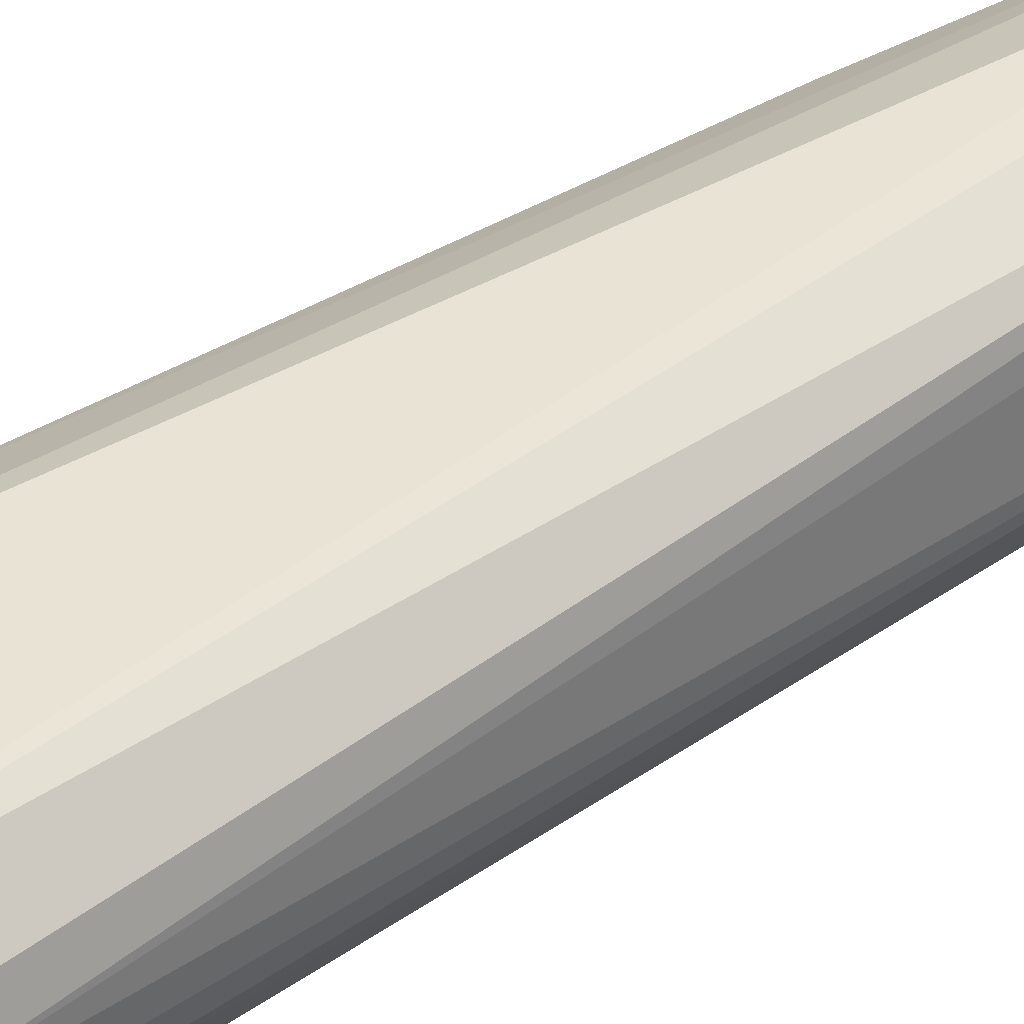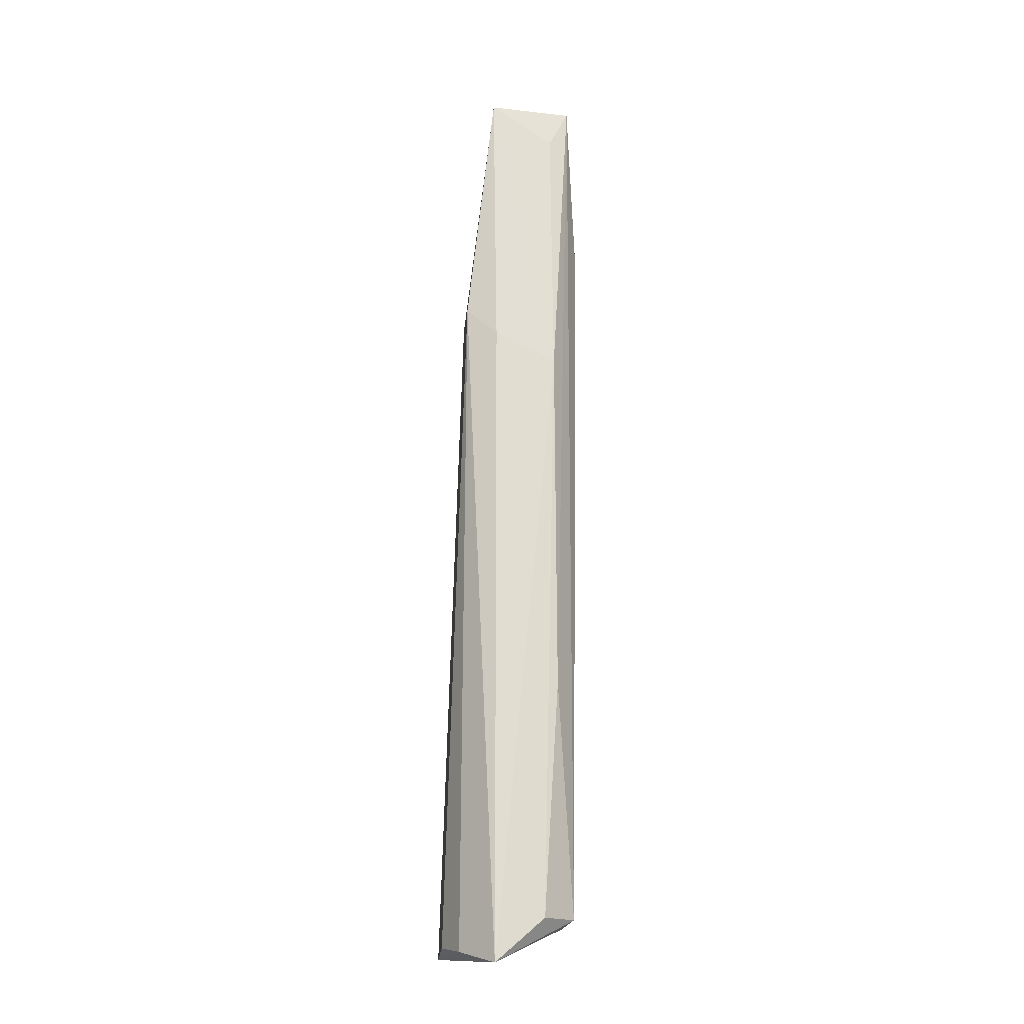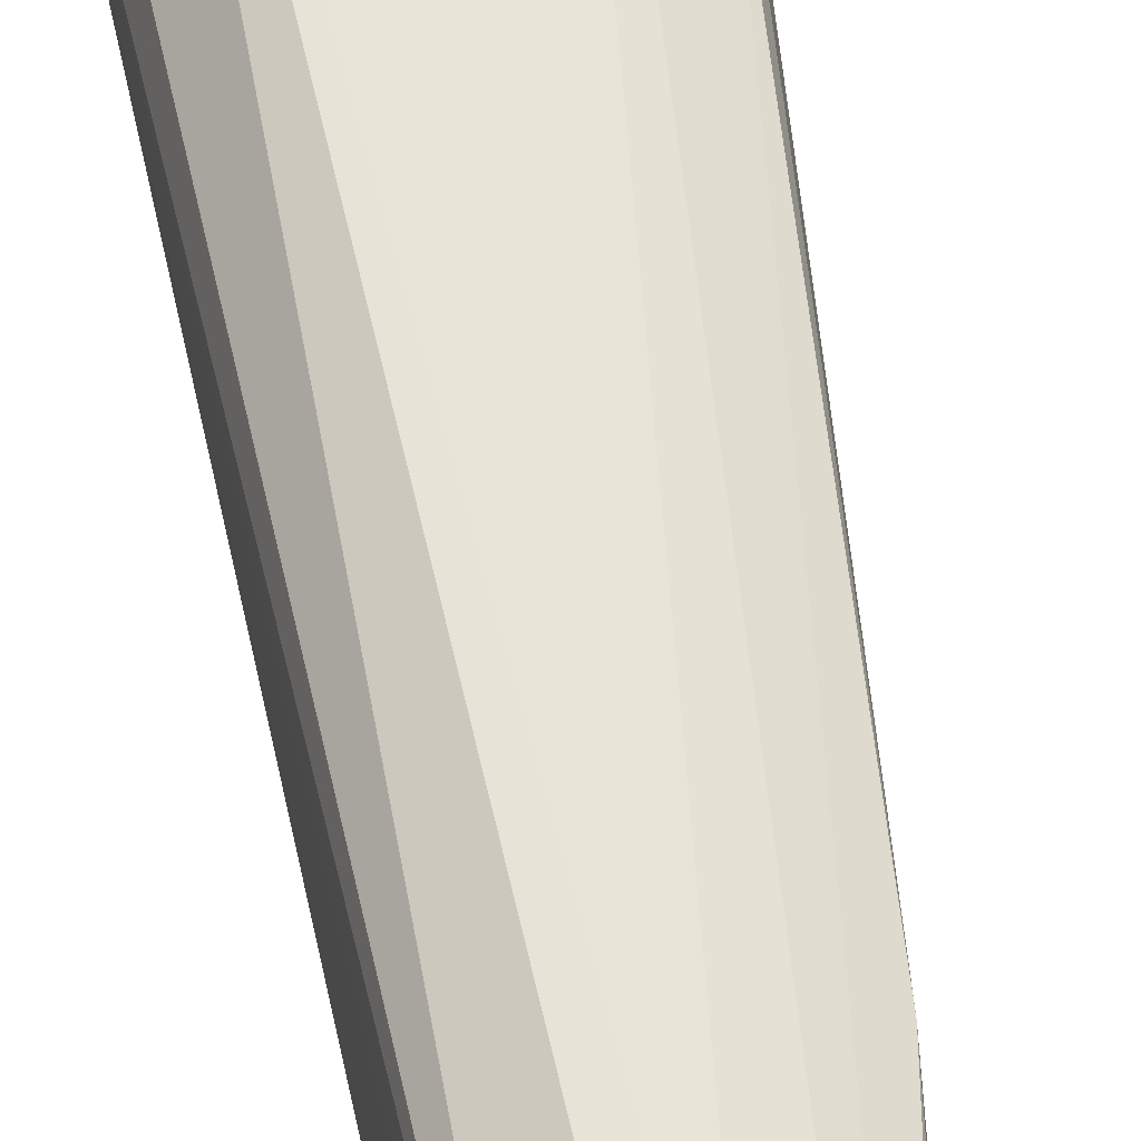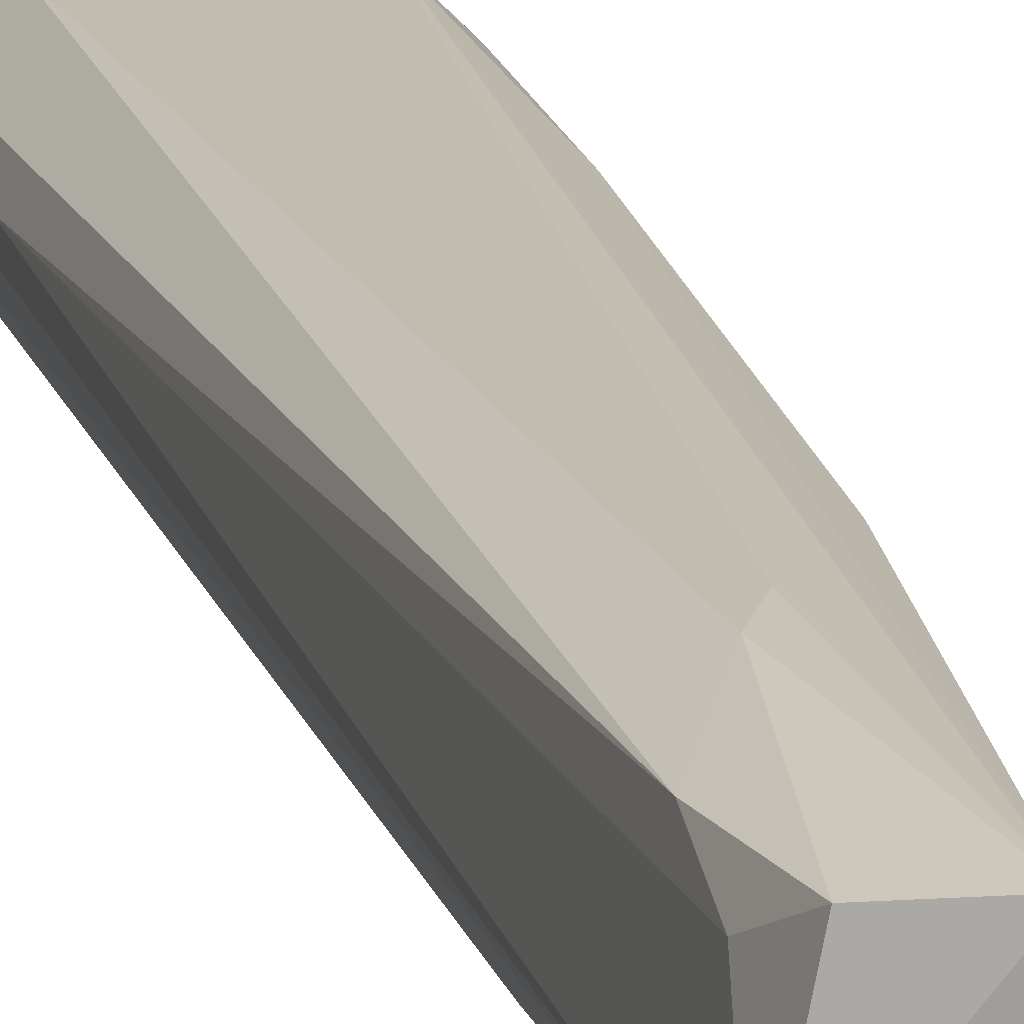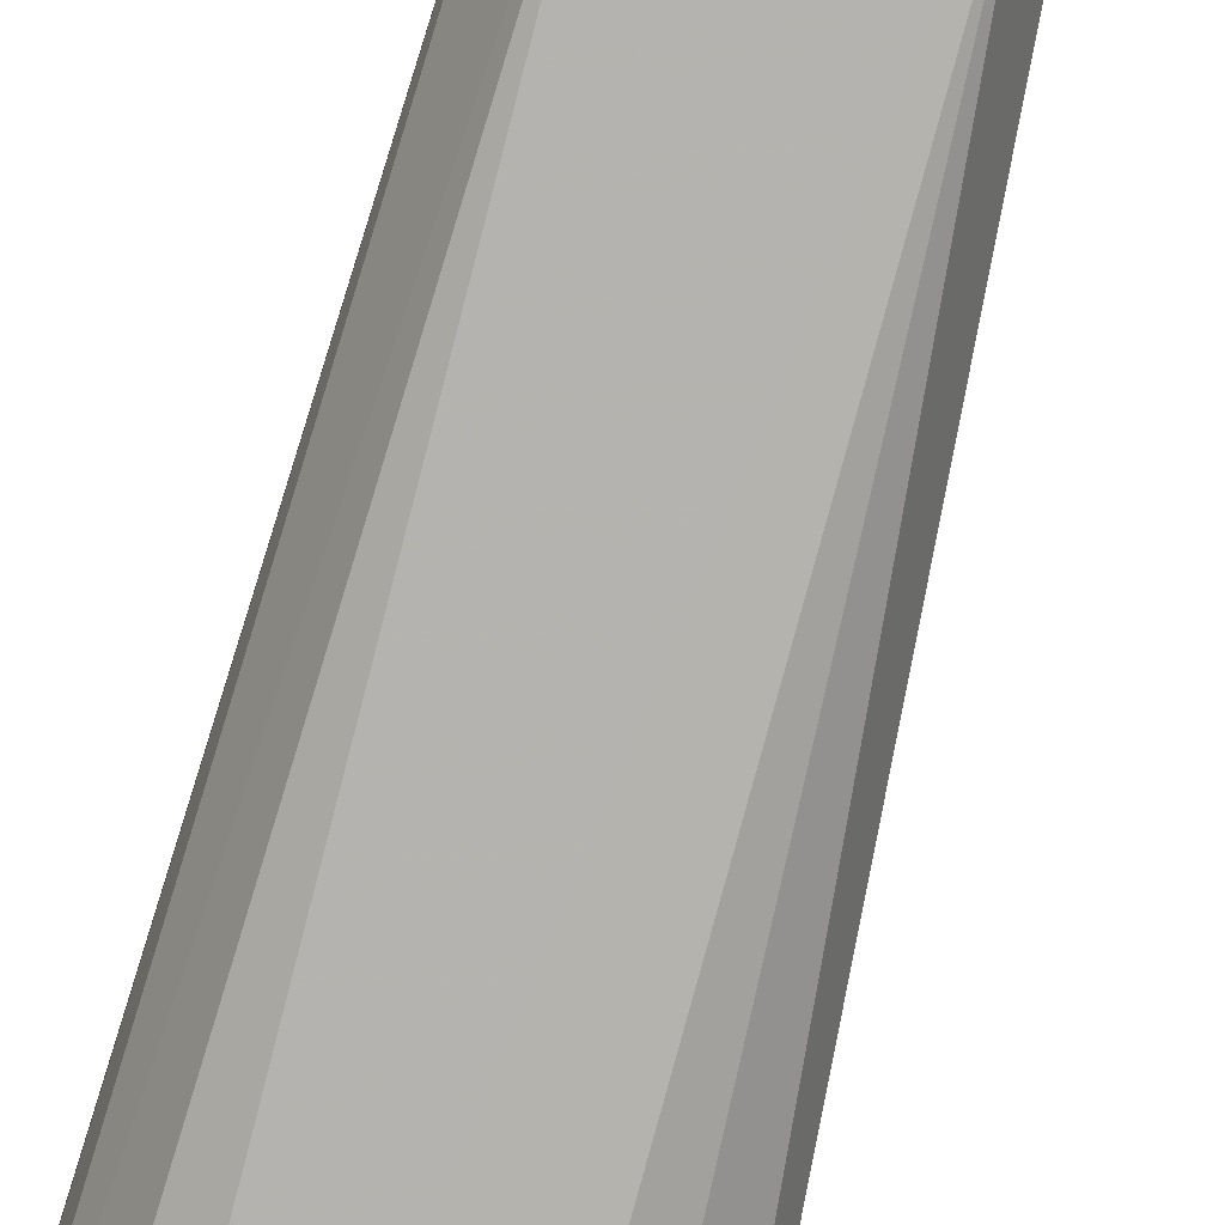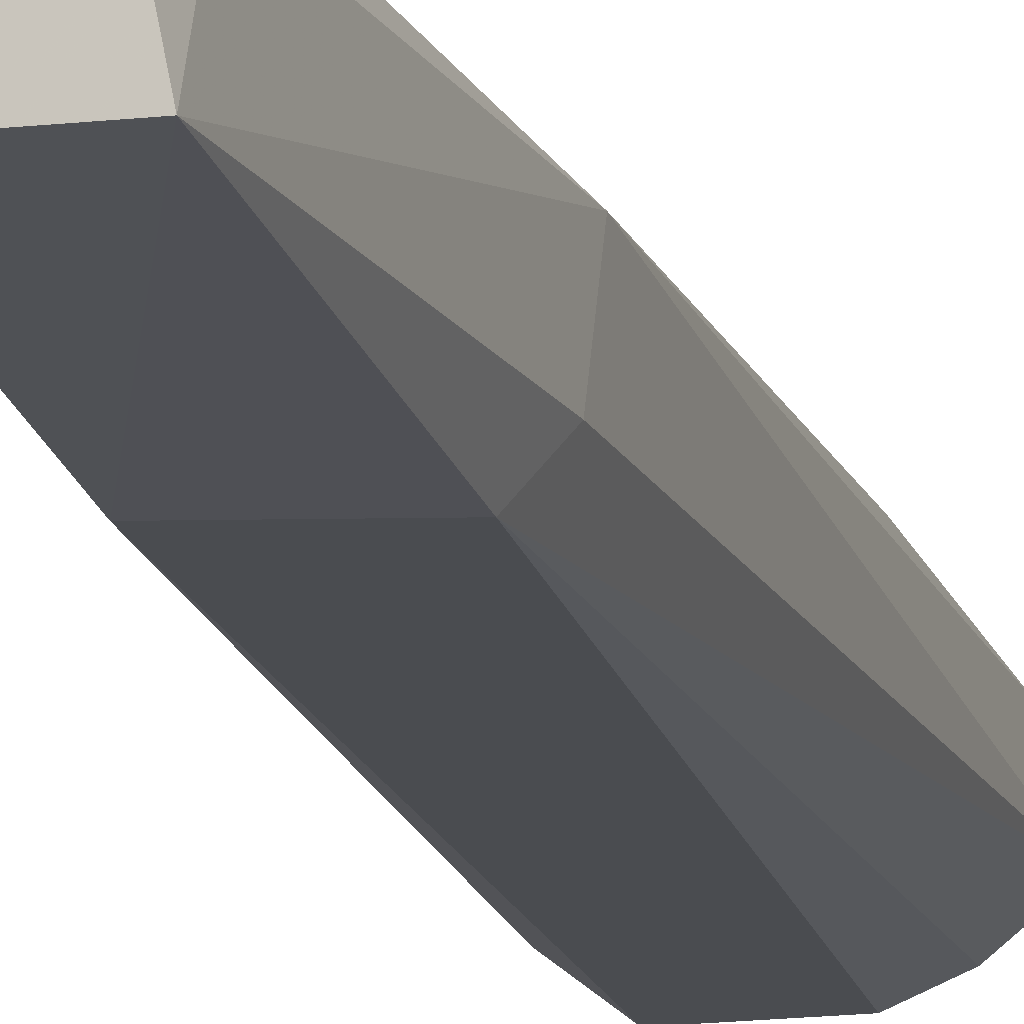
<metadata>
{"format":"obj","ext":"obj","renderer":"f3d","projection":"perspective","resolution":1024,"background":"white","views":[{"elev":41.9,"azim":52.3,"up":"+Z"},{"elev":-17.3,"azim":-93.9,"up":"+Y"},{"elev":61.3,"azim":170.9,"up":"+Z"},{"elev":17.5,"azim":167.2,"up":"+Z"},{"elev":-78.6,"azim":165.9,"up":"+Z"},{"elev":-12.9,"azim":-168.0,"up":"+Z"}]}
</metadata>
<code>
v 0.01229 0.06675 -0.000437
v -0.01454 0.04388 -0.002881
v -0.01329 0.0497 0.003824
v -0.005176 0.1748 -0.002878
v 0.001629 0.1541 0.01022
v 0.006365 0.04528 -0.009677
v 0.008022 0.0497 0.008087
v 0.006448 0.1743 -0.002847
v -0.006895 0.1392 -0.006832
v -0.00285 0.1751 0.008847
v -0.009026 0.0497 0.008087
v 0.005891 0.1626 0.008087
v -0.005014 0.0462 -0.009528
v -0.009026 0.1307 0.005956
v 0.005891 0.1413 -0.006832
v 0.01229 0.0497 0.003824
v 0.01016 0.05183 -0.006832
v -0.009026 0.1349 -0.002569
v 0.004119 0.1741 0.008714
v -0.00963 0.04547 -0.007361
v 0.01229 0.05822 -0.002569
v -0.000502 0.1499 0.01022
v 0.01229 0.06675 0.001692
v -0.01116 0.08167 0.005956
v -0.004764 0.1691 0.005956
v 0.01229 0.0497 -0.002569
v 0.005891 0.1691 0.005956
f 12 23 27
f 2 6 7
f 8 4 10
f 3 2 11
f 2 7 11
f 5 7 12
f 9 6 13
f 2 3 14
f 4 8 15
f 6 9 15
f 9 4 15
f 7 6 16
f 12 7 16
f 6 15 17
f 9 2 18
f 4 9 18
f 2 14 18
f 14 4 18
f 10 5 19
f 8 10 19
f 5 12 19
f 6 2 20
f 2 9 20
f 13 6 20
f 9 13 20
f 8 1 21
f 15 8 21
f 1 16 21
f 17 15 21
f 7 5 22
f 5 10 22
f 11 7 22
f 10 11 22
f 1 8 23
f 16 1 23
f 12 16 23
f 3 11 24
f 11 10 24
f 14 3 24
f 10 14 24
f 10 4 25
f 4 14 25
f 14 10 25
f 16 6 26
f 6 17 26
f 21 16 26
f 17 21 26
f 8 19 27
f 19 12 27
f 23 8 27

</code>
